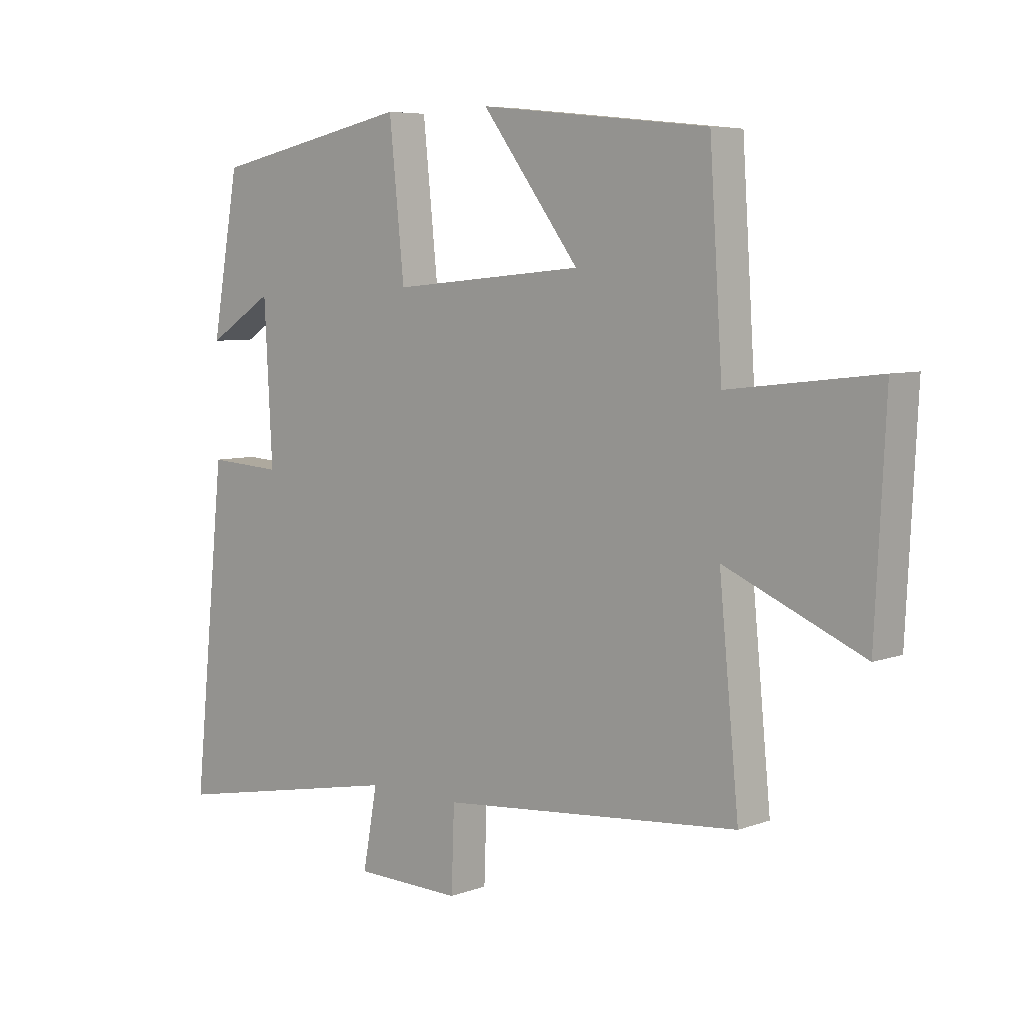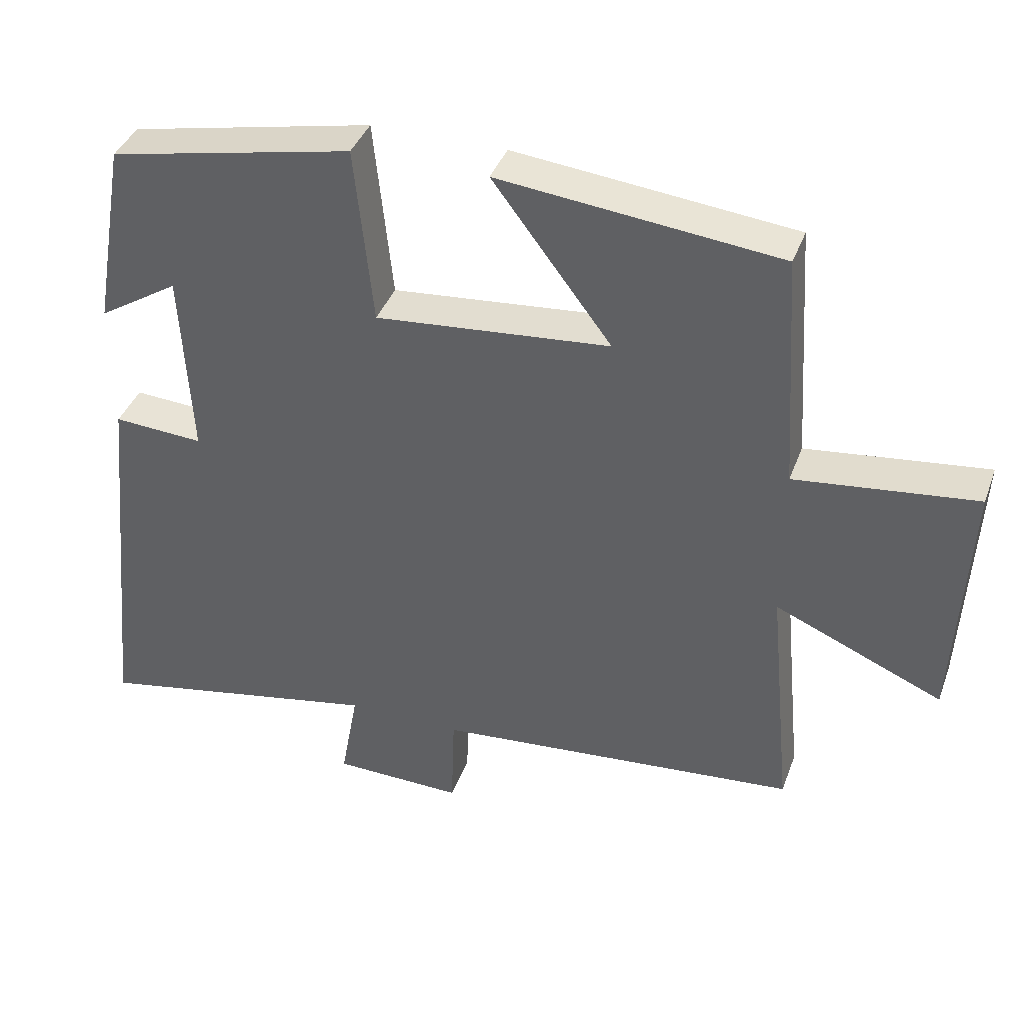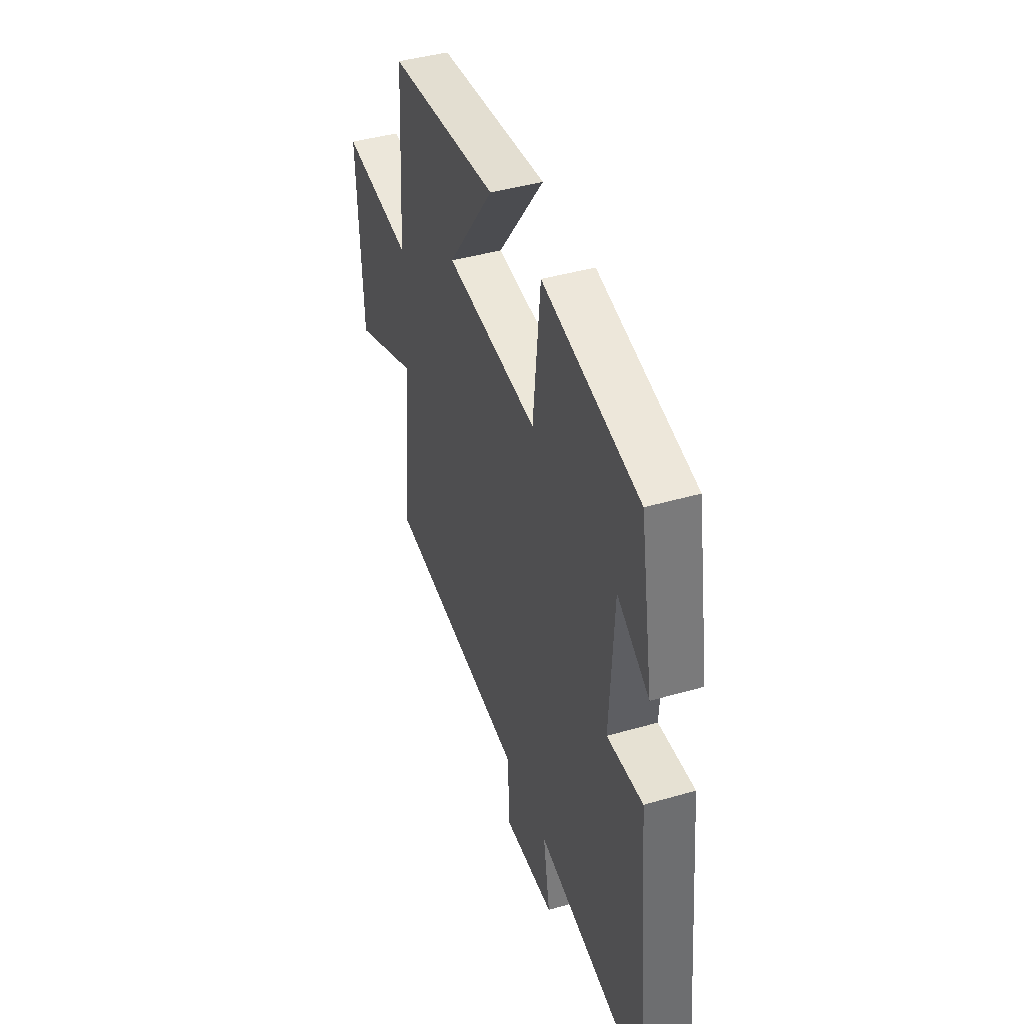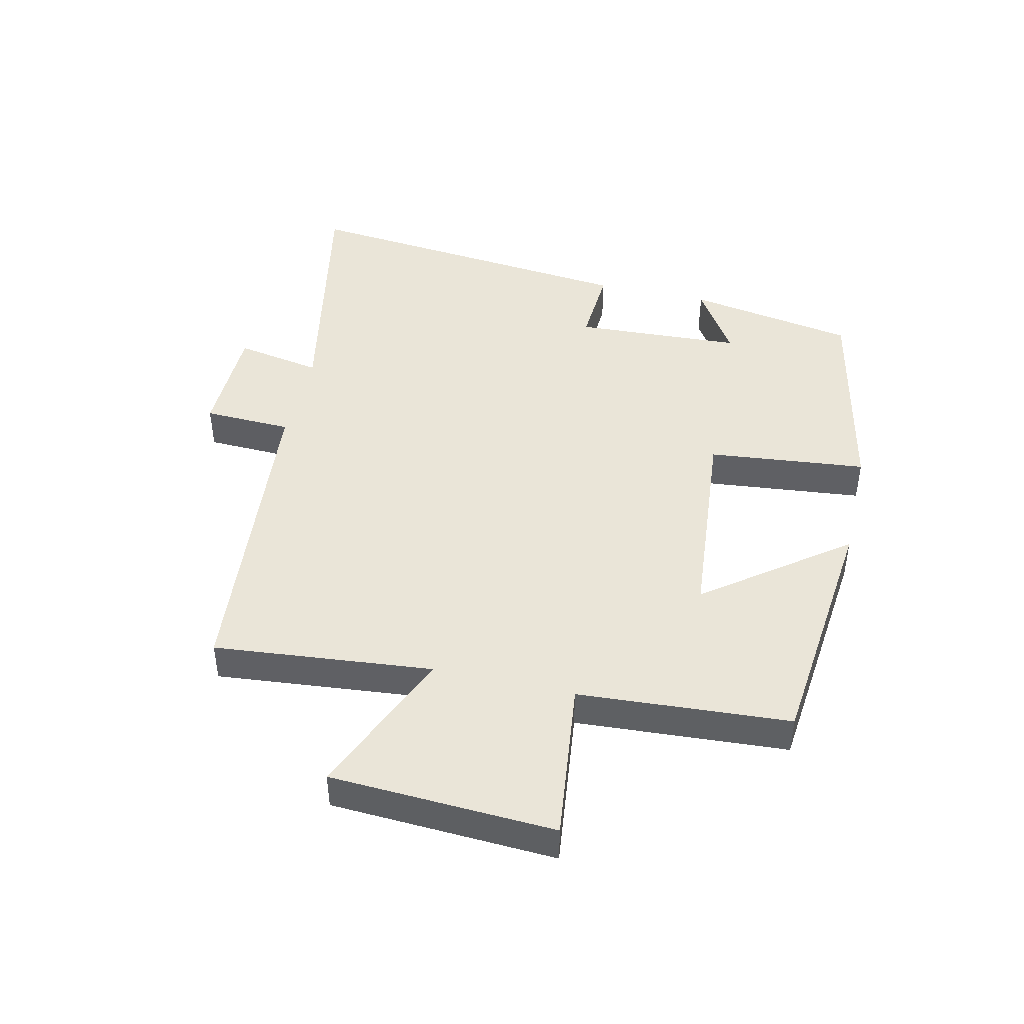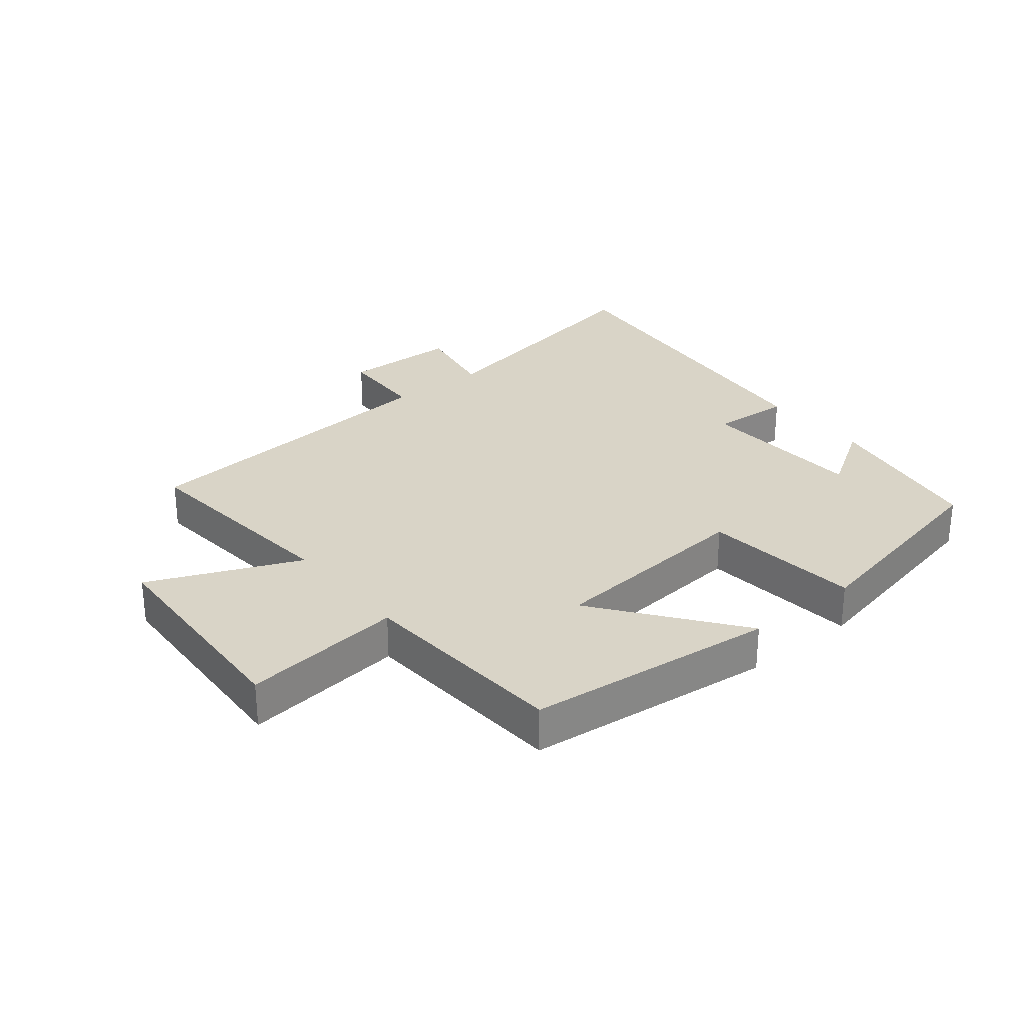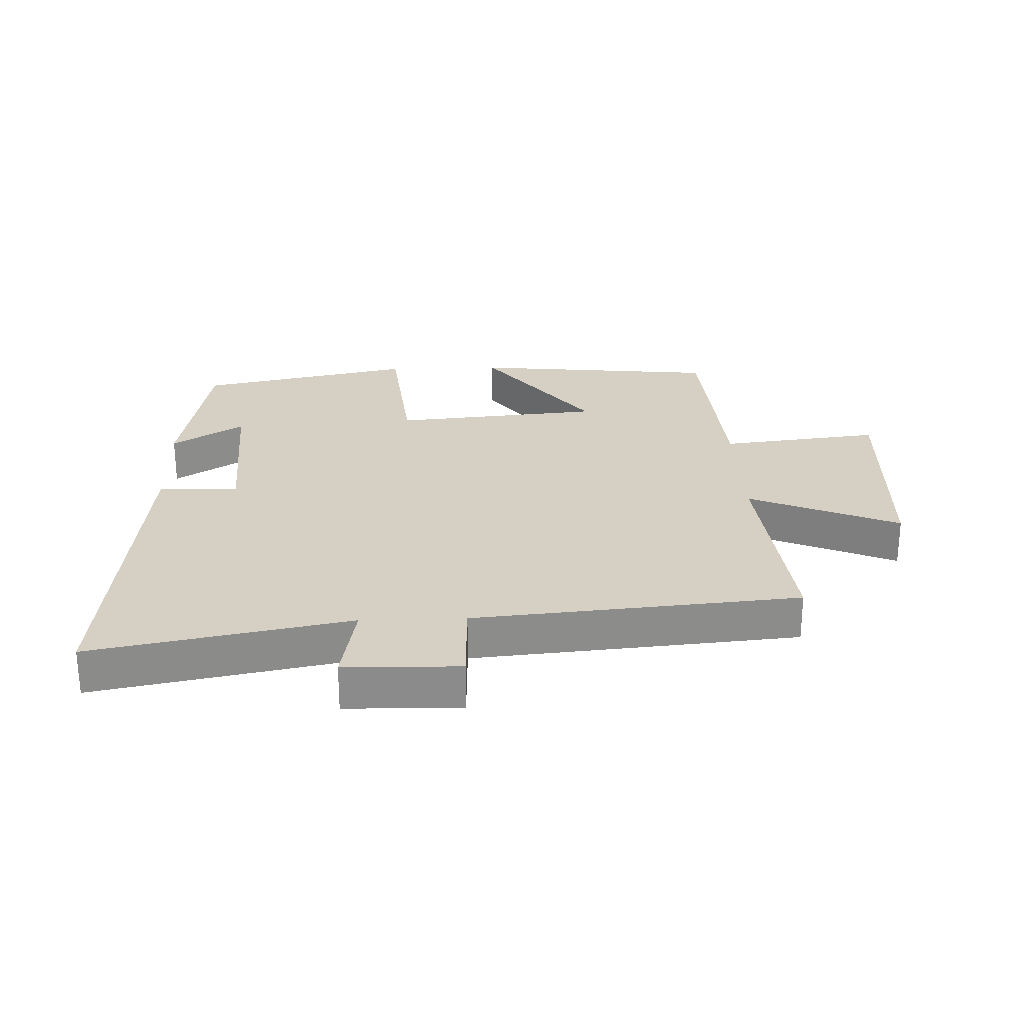
<metadata>
{"format":"obj","ext":"obj","renderer":"f3d","projection":"perspective","resolution":1024,"background":"white","views":[{"elev":6.3,"azim":-137.4,"up":"+Z"},{"elev":39.4,"azim":-160.8,"up":"+Z"},{"elev":42.6,"azim":71.0,"up":"+Z"},{"elev":45.0,"azim":-77.1,"up":"+Y"},{"elev":28.6,"azim":-39.0,"up":"+Y"},{"elev":26.3,"azim":177.9,"up":"+Y"}]}
</metadata>
<code>
v -0.478 0.07 0.458
v -0.082 0.07 0.5
v -0.25 0.07 0.277
v 0.082 0.07 0.247
v 0.108 0.07 0.5
v 0.453 0.07 0.428
v 0.5 0.07 0.159
v 0.386 0.07 0.231
v 0.372 0.07 -0.037
v 0.5 0.07 -0.029
v 0.556 0.07 -0.579
v 0.147 0.07 -0.5
v 0.172 0.07 -0.637
v -0.012 0.07 -0.641
v -0.017 0.07 -0.5
v -0.534 0.07 -0.454
v -0.5 0.07 -0.105
v -0.738 0.07 -0.207
v -0.756 0.07 0.151
v -0.5 0.07 0.121
v -0.478 0 0.458
v -0.082 0 0.5
v -0.25 0 0.277
v 0.082 0 0.247
v 0.108 0 0.5
v 0.453 0 0.428
v 0.5 0 0.159
v 0.386 0 0.231
v 0.372 0 -0.037
v 0.5 0 -0.029
v 0.556 0 -0.579
v 0.147 0 -0.5
v 0.172 0 -0.637
v -0.012 0 -0.641
v -0.017 0 -0.5
v -0.534 0 -0.454
v -0.5 0 -0.105
v -0.738 0 -0.207
v -0.756 0 0.151
v -0.5 0 0.121
f 17 18 19 20
f 17 20 1
f 15 16 17
f 15 17 1
f 12 13 14 15
f 12 15 1
f 9 10 11 12
f 8 9 12
f 5 6 7 8
f 4 5 8 12
f 3 4 12
f 1 2 3
f 1 3 12
f 40 39 38 37
f 21 40 37
f 37 36 35
f 21 37 35
f 35 34 33 32
f 21 35 32
f 32 31 30 29
f 32 29 28
f 28 27 26 25
f 32 28 25 24
f 32 24 23
f 23 22 21
f 32 23 21
f 1 21 22 2
f 2 22 23 3
f 3 23 24 4
f 4 24 25 5
f 5 25 26 6
f 6 26 27 7
f 7 27 28 8
f 8 28 29 9
f 9 29 30 10
f 10 30 31 11
f 11 31 32 12
f 12 32 33 13
f 13 33 34 14
f 14 34 35 15
f 15 35 36 16
f 16 36 37 17
f 17 37 38 18
f 18 38 39 19
f 19 39 40 20
f 20 40 21 1

</code>
